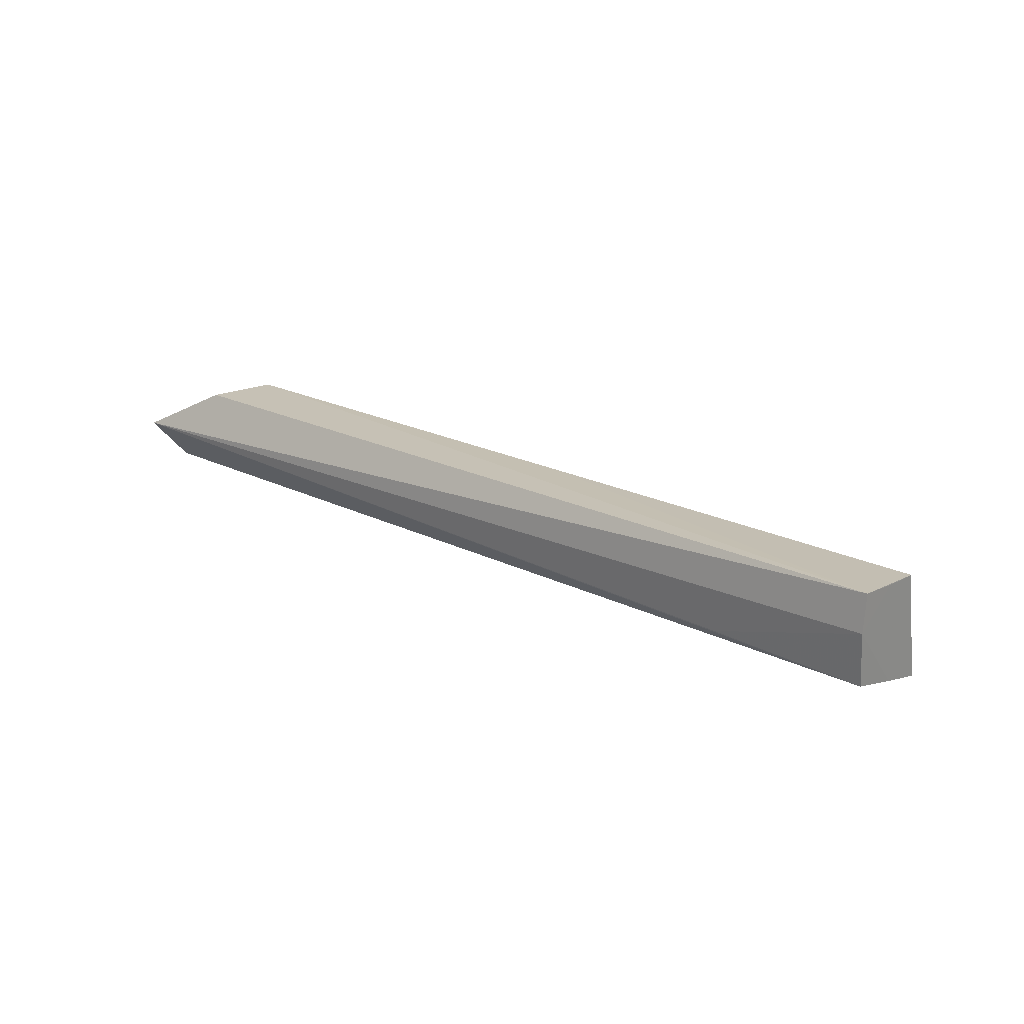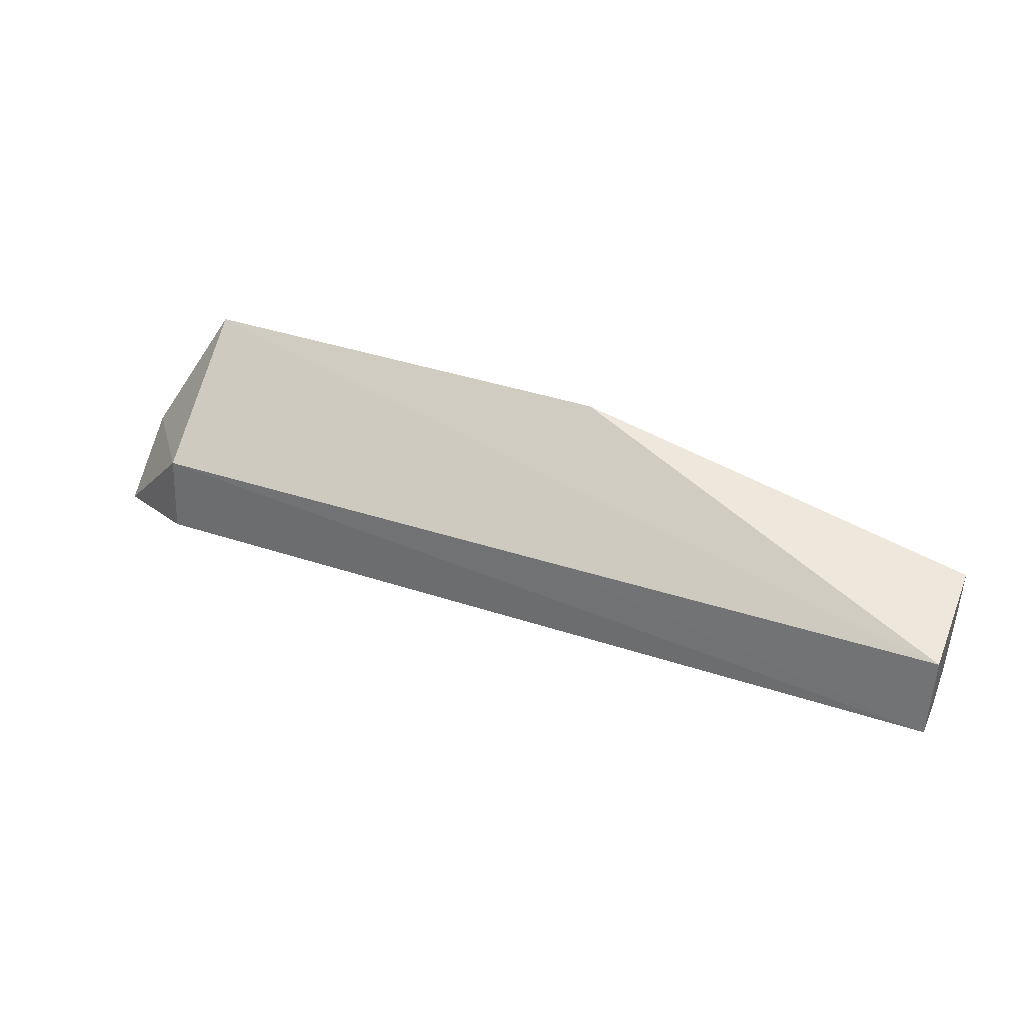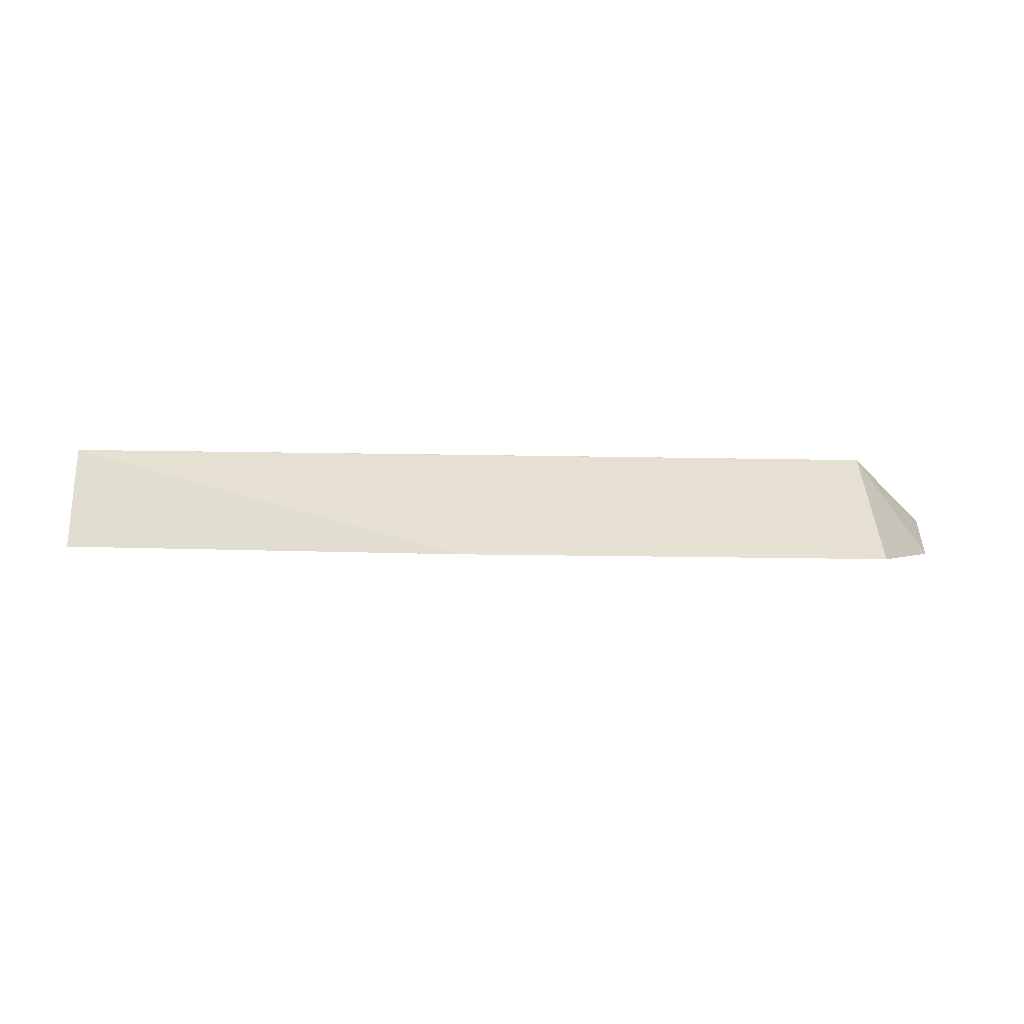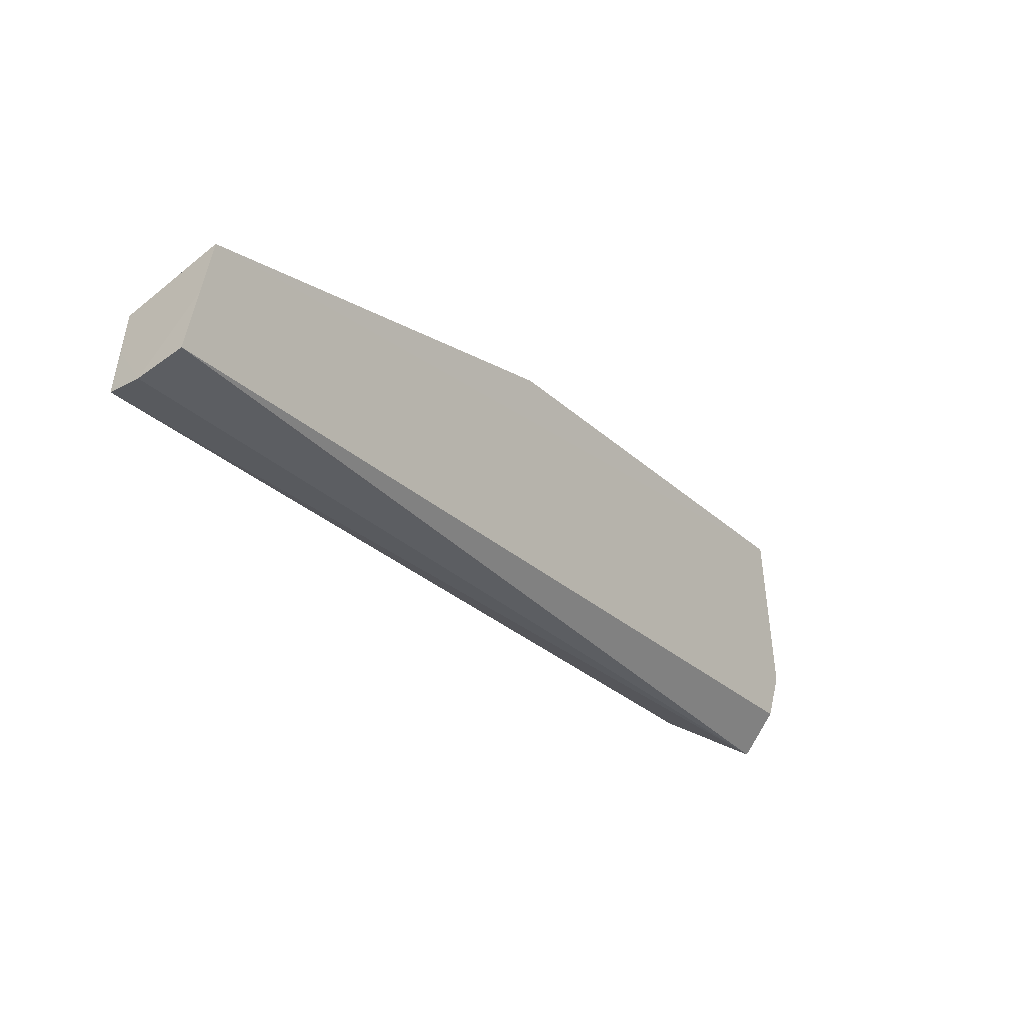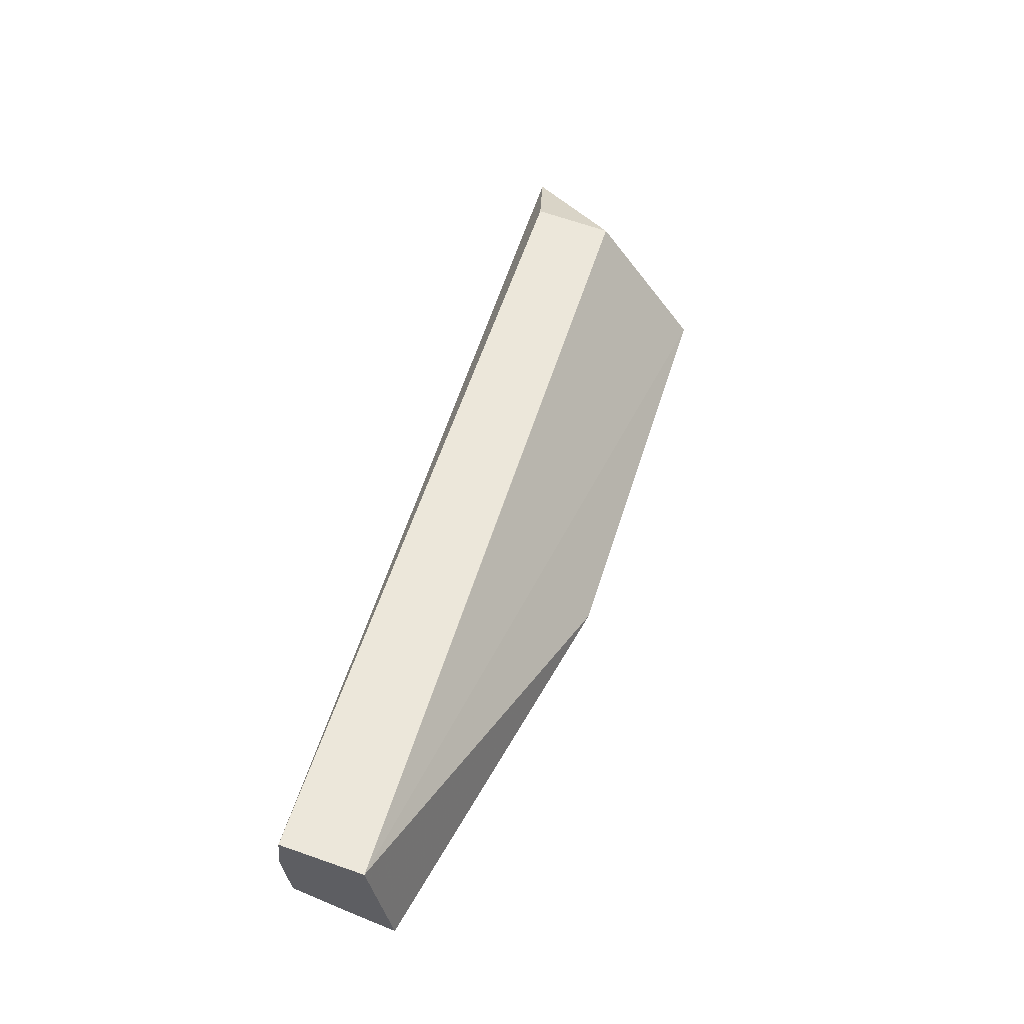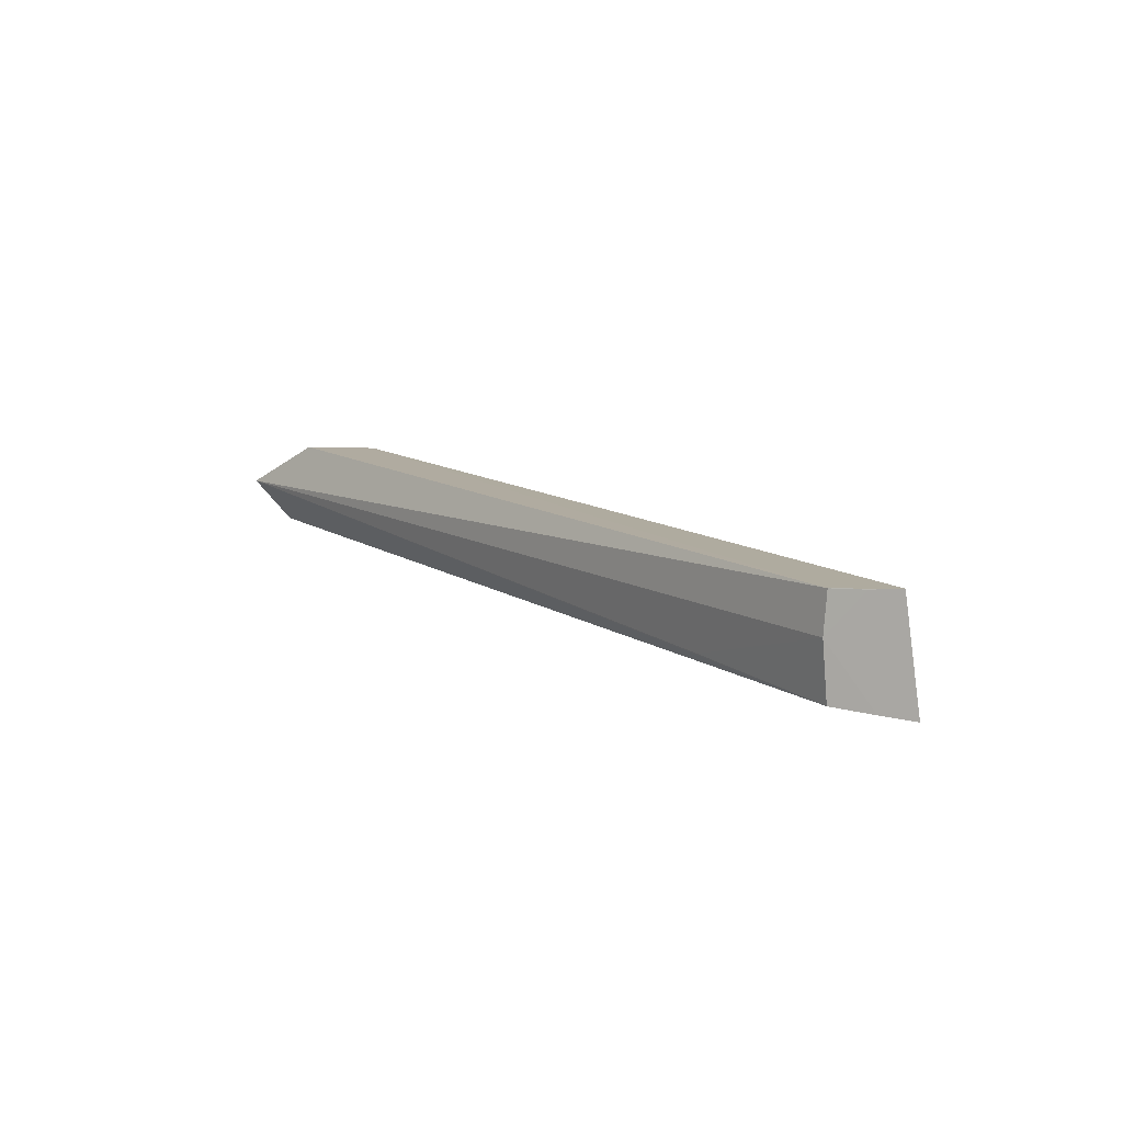
<metadata>
{"format":"obj","ext":"obj","renderer":"f3d","projection":"perspective","resolution":1024,"background":"white","views":[{"elev":23.1,"azim":-140.2,"up":"+Y"},{"elev":39.0,"azim":-157.5,"up":"+Z"},{"elev":-15.4,"azim":-1.8,"up":"+Y"},{"elev":-33.3,"azim":-50.1,"up":"+Z"},{"elev":54.1,"azim":-72.9,"up":"+Y"},{"elev":12.6,"azim":-124.4,"up":"+Y"}]}
</metadata>
<code>
v 0.0329 -0.0432 0.01643
v 0.03856 -0.04031 0.006723
v 0.03291 -0.03305 0.008671
v -0.02943 -0.03211 0.003116
v -0.02938 -0.03903 0.003368
v 0.03954 -0.03602 0.001024
v -0.02944 -0.03294 0.009129
v -0.02943 -0.04025 0.007308
v 0.03294 -0.03243 0.002734
v -0.02943 -0.03493 0.002867
v 0.03856 -0.03937 0.003573
v 0.0007235 -0.03297 0.008882
v 0.0007914 -0.04308 0.01647
v -0.0181 -0.03843 0.002948
v -0.02944 -0.03261 0.0062
v -0.02943 -0.04128 0.01077
f 1 2 3
f 6 3 2
f 7 1 3
f 9 6 4
f 9 4 3
f 9 3 6
f 10 4 6
f 10 5 8
f 11 6 2
f 11 5 6
f 11 8 5
f 11 2 8
f 12 7 3
f 12 3 4
f 12 4 7
f 13 1 7
f 14 10 6
f 14 6 5
f 14 5 10
f 15 7 4
f 15 4 10
f 15 10 8
f 16 1 13
f 16 8 2
f 16 2 1
f 16 13 7
f 16 15 8
f 16 7 15

</code>
